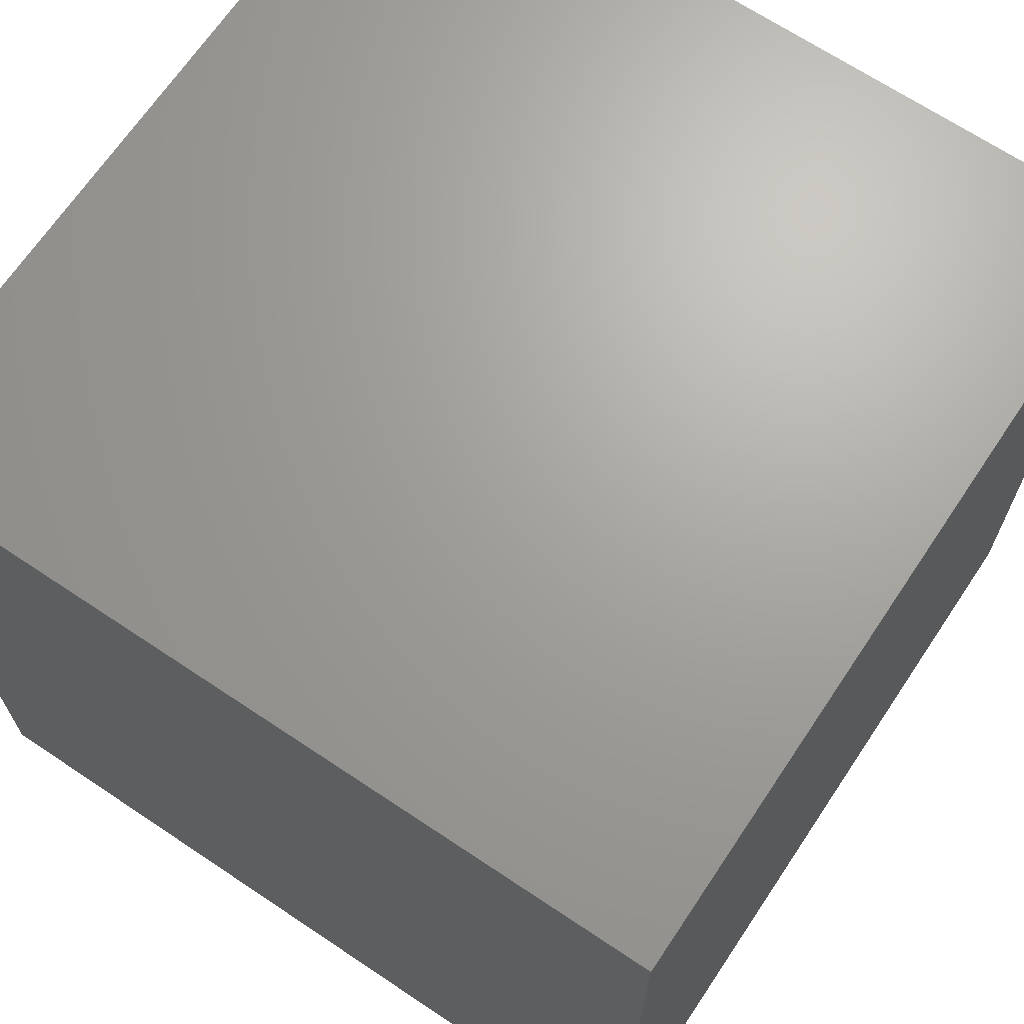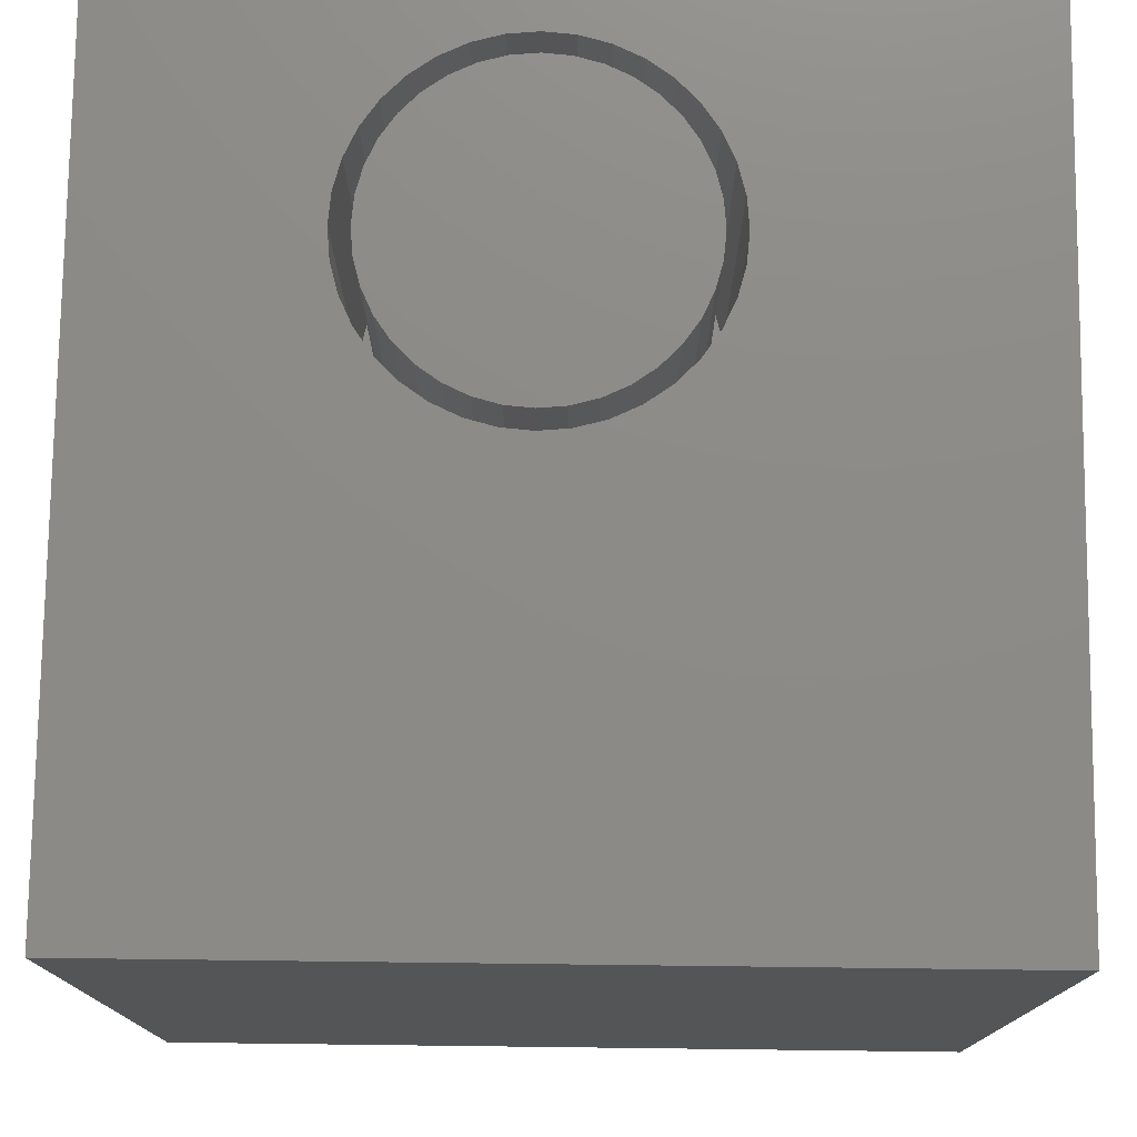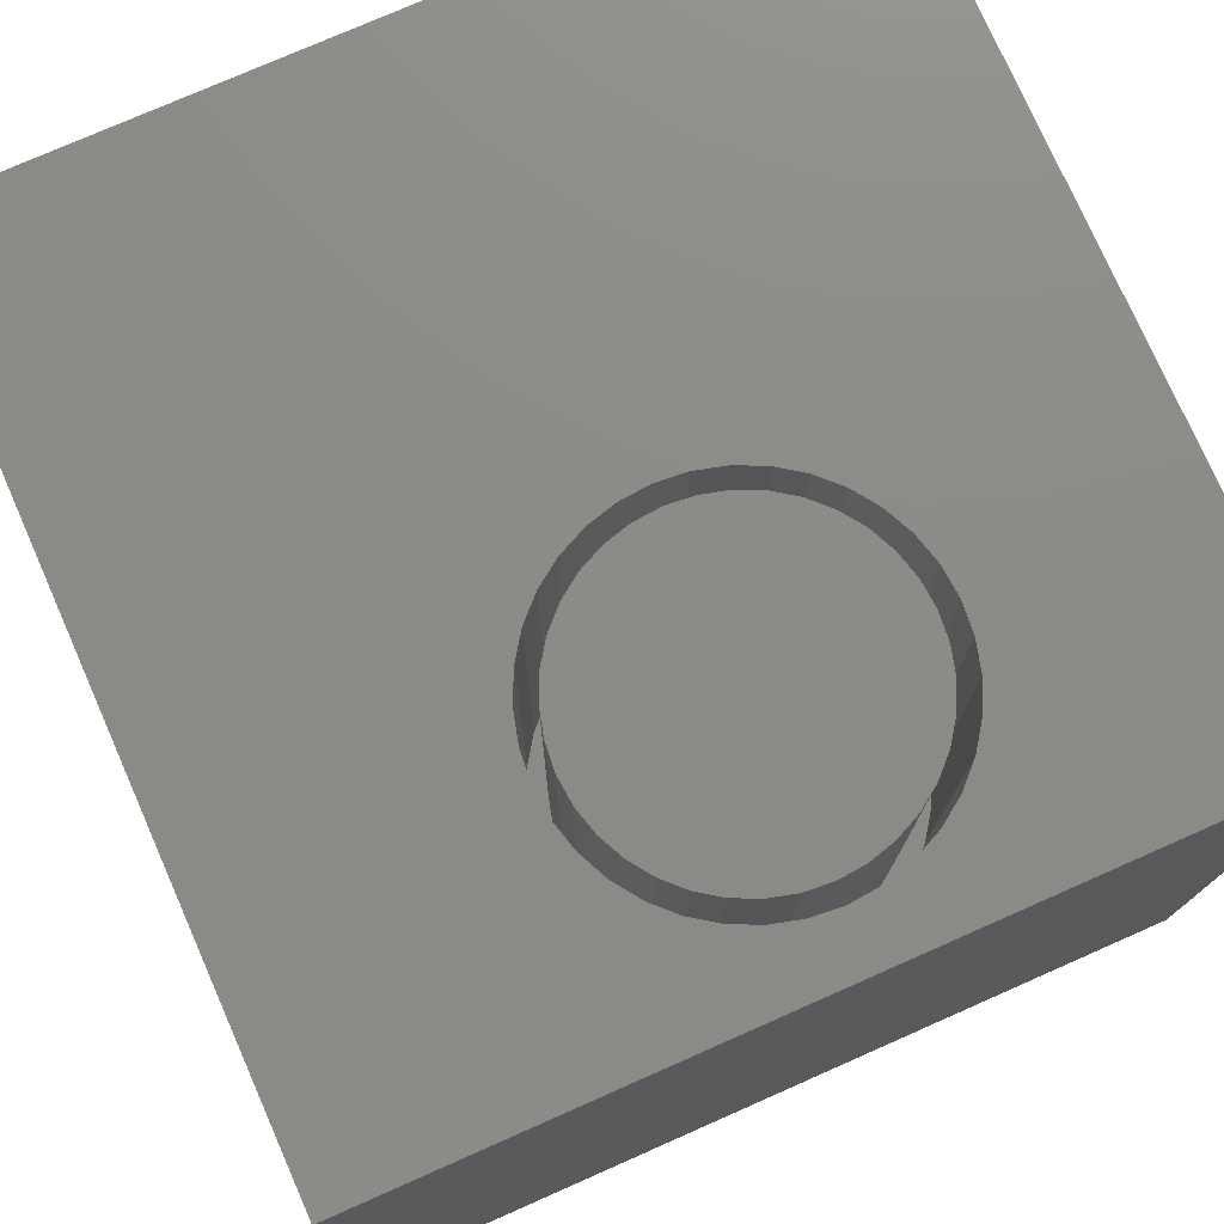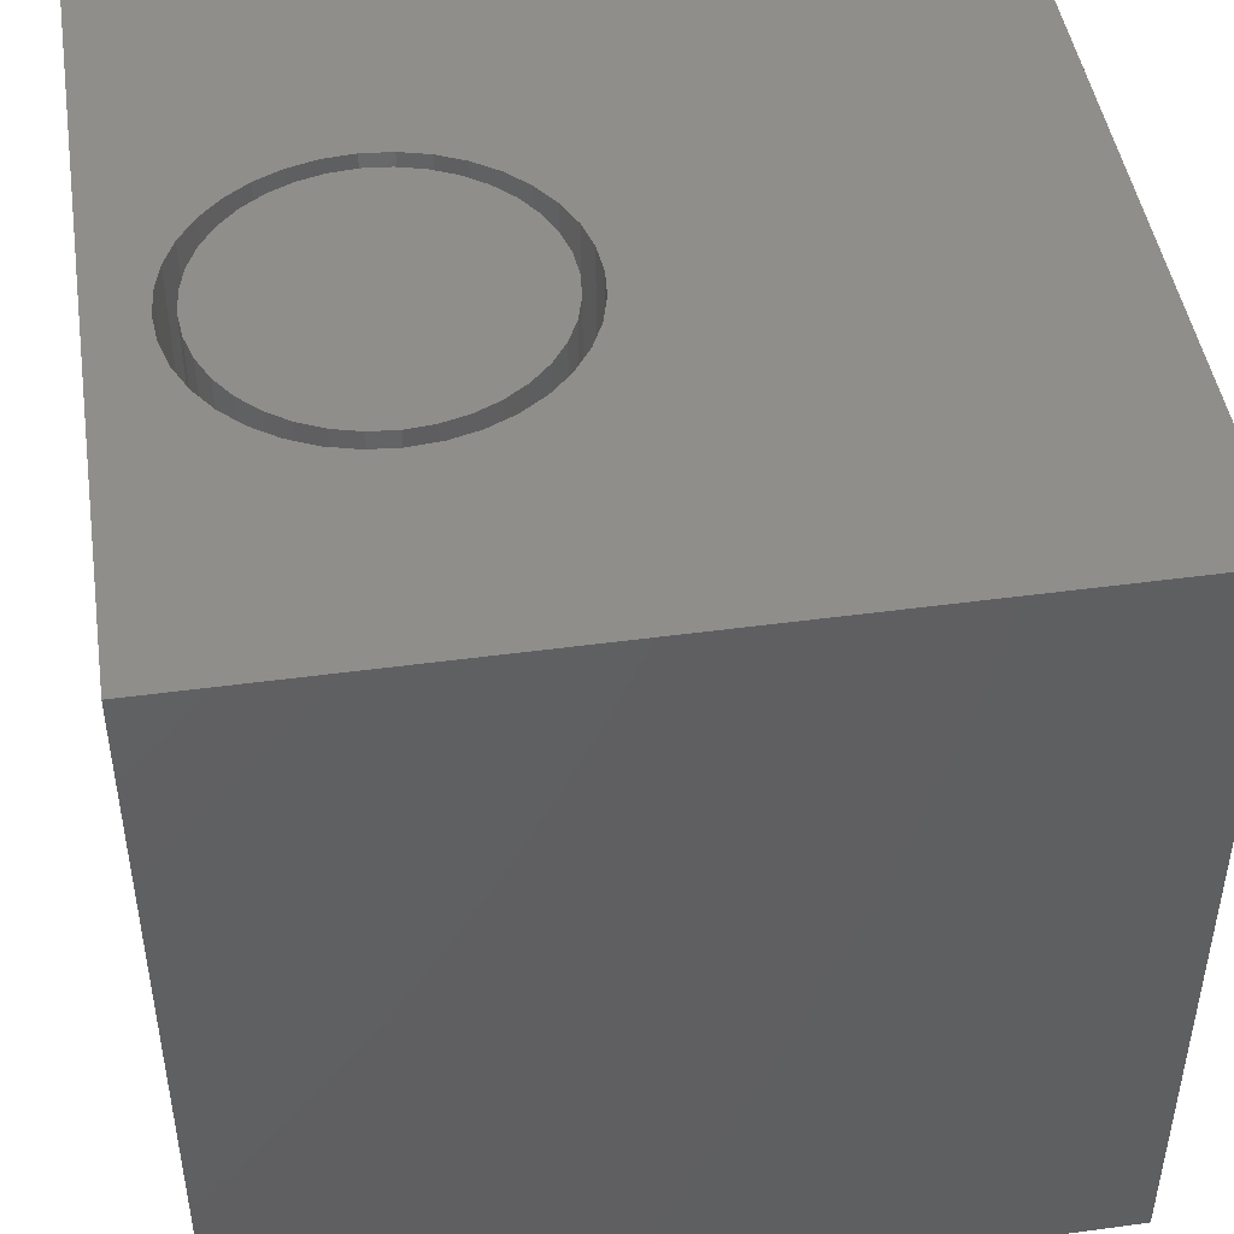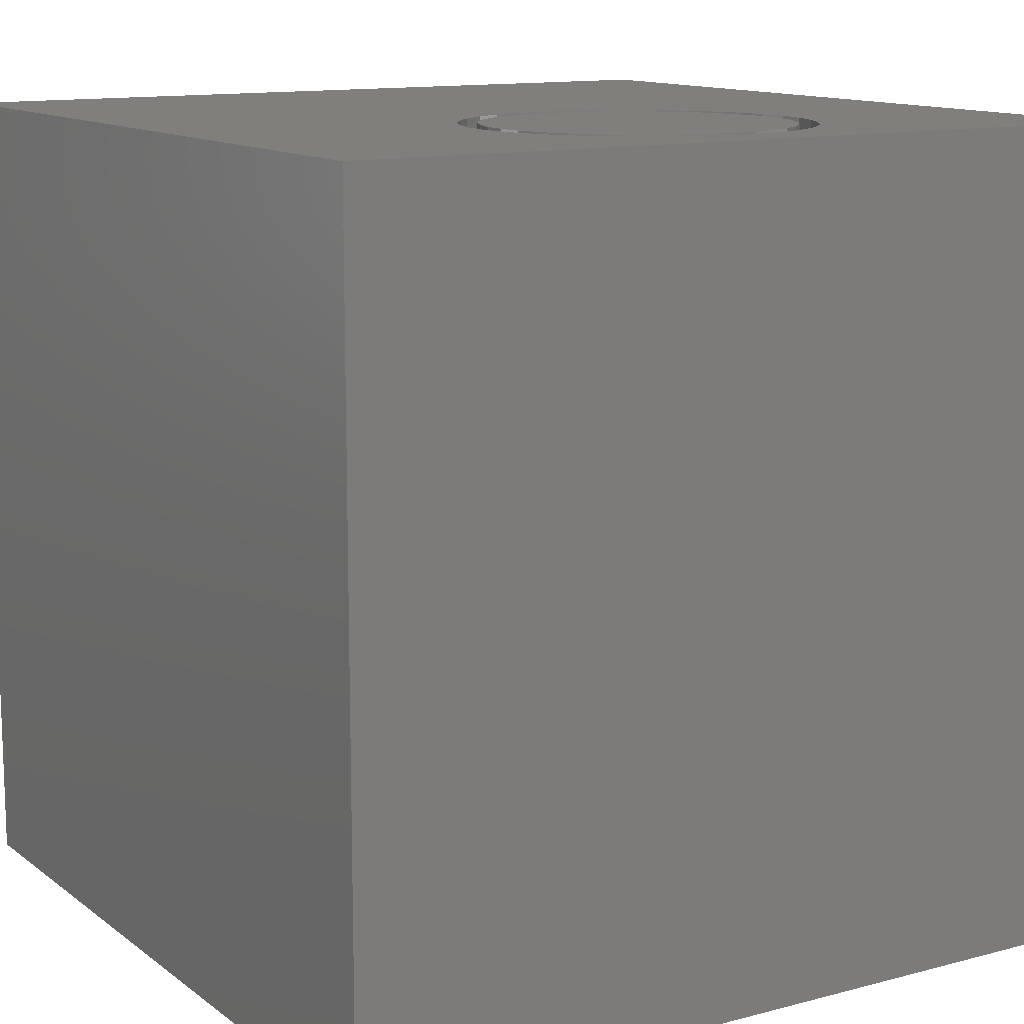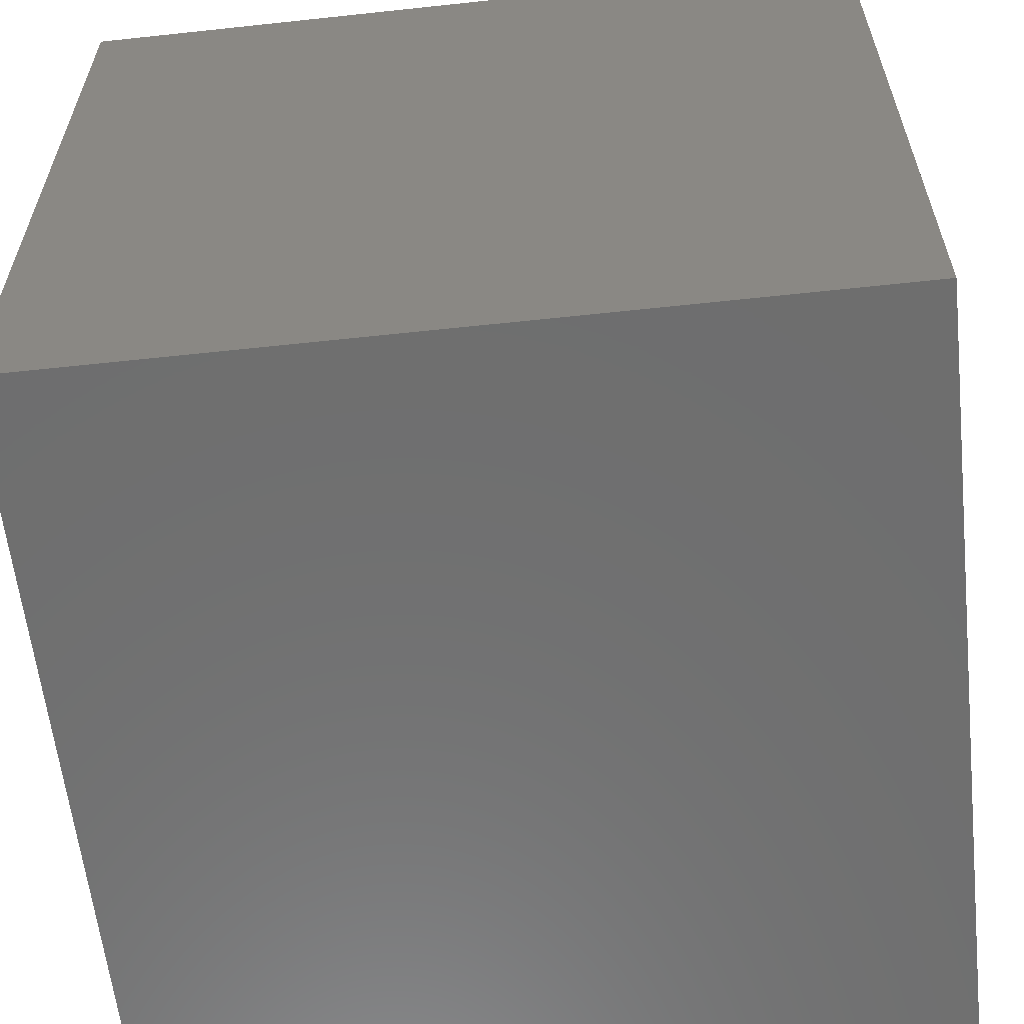
<metadata>
{"format":"stl","ext":"stl","renderer":"f3d","projection":"perspective","resolution":1024,"background":"white","views":[{"elev":67.9,"azim":-146.2,"up":"+Y"},{"elev":76.4,"azim":-89.3,"up":"+Z"},{"elev":76.4,"azim":66.2,"up":"+Z"},{"elev":46.3,"azim":171.2,"up":"+Z"},{"elev":12.5,"azim":58.4,"up":"+Z"},{"elev":-60.4,"azim":96.3,"up":"+Z"}]}
</metadata>
<code>
# stl→obj: 152 verts, 300 faces
v 0 10 10
v 0 10 0
v 0 0 10
v 0 0 0
v 9.218 6.038 10
v 9.312 5.686 10
v 10 10 10
v 9.344 5.323 10
v 10 0 10
v 9.312 4.96 10
v 9.218 4.608 10
v 9.064 4.278 10
v 8.855 3.98 10
v 8.597 3.722 10
v 8.299 3.513 10
v 7.969 3.359 10
v 7.617 3.265 10
v 5.652 6.667 10
v 5.91 6.924 10
v 6.209 7.133 10
v 5.195 5.686 10
v 5.29 6.038 10
v 5.443 6.368 10
v 8.597 6.924 10
v 8.855 6.667 10
v 9.064 6.368 10
v 6.209 3.513 10
v 5.91 3.722 10
v 5.652 3.98 10
v 5.443 4.278 10
v 5.29 4.608 10
v 5.195 4.96 10
v 5.163 5.323 10
v 6.539 7.287 10
v 6.891 7.382 10
v 7.254 7.413 10
v 7.617 7.382 10
v 7.969 7.287 10
v 8.299 7.133 10
v 7.254 3.233 10
v 6.891 3.265 10
v 6.539 3.359 10
v 10 10 0
v 10 0 0
v 9.312 4.96 5.345
v 9.344 5.323 5.345
v 9.312 5.686 5.345
v 9.218 6.038 5.345
v 9.064 6.368 5.345
v 8.855 6.667 5.345
v 8.597 6.924 5.345
v 8.299 7.133 5.345
v 7.969 7.287 5.345
v 7.617 7.382 5.345
v 7.254 7.413 5.345
v 6.891 7.382 5.345
v 6.539 7.287 5.345
v 6.209 7.133 5.345
v 5.91 6.924 5.345
v 5.652 6.667 5.345
v 5.443 6.368 5.345
v 5.29 6.038 5.345
v 5.195 5.686 5.345
v 5.163 5.323 5.345
v 5.195 4.96 5.345
v 5.29 4.608 5.345
v 5.443 4.278 5.345
v 5.652 3.98 5.345
v 5.91 3.722 5.345
v 6.209 3.513 5.345
v 6.539 3.359 5.345
v 6.891 3.265 5.345
v 7.254 3.233 5.345
v 7.617 3.265 5.345
v 7.969 3.359 5.345
v 8.299 3.513 5.345
v 8.597 3.722 5.345
v 8.855 3.98 5.345
v 9.064 4.278 5.345
v 9.218 4.608 5.345
v 6.058 3.899 5.345
v 6.324 3.713 5.345
v 6.618 3.576 5.345
v 6.931 3.492 5.345
v 7.254 3.464 5.345
v 7.577 3.492 5.345
v 7.89 3.576 5.345
v 8.183 3.713 5.345
v 8.449 3.899 5.345
v 8.678 4.128 5.345
v 8.864 4.393 5.345
v 9.001 4.687 5.345
v 9.085 5 5.345
v 9.113 5.323 5.345
v 9.085 5.646 5.345
v 9.001 5.959 5.345
v 8.864 6.253 5.345
v 8.678 6.519 5.345
v 8.449 6.748 5.345
v 8.183 6.934 5.345
v 7.89 7.071 5.345
v 7.577 7.155 5.345
v 7.254 7.183 5.345
v 6.931 7.155 5.345
v 6.618 7.071 5.345
v 6.324 6.934 5.345
v 6.058 6.748 5.345
v 5.829 6.519 5.345
v 5.643 6.253 5.345
v 5.506 5.959 5.345
v 5.422 5.646 5.345
v 5.394 5.323 5.345
v 5.422 5 5.345
v 5.506 4.687 5.345
v 5.643 4.393 5.345
v 5.829 4.128 5.345
v 9.113 5.323 10
v 9.085 5 10
v 9.001 4.687 10
v 8.864 4.393 10
v 8.678 4.128 10
v 8.449 3.899 10
v 8.183 3.713 10
v 7.89 3.576 10
v 7.577 3.492 10
v 7.254 3.464 10
v 6.931 3.492 10
v 6.618 3.576 10
v 6.324 3.713 10
v 6.058 3.899 10
v 5.829 4.128 10
v 5.643 4.393 10
v 5.506 4.687 10
v 5.422 5 10
v 5.394 5.323 10
v 5.422 5.646 10
v 5.506 5.959 10
v 5.643 6.253 10
v 5.829 6.519 10
v 6.058 6.748 10
v 6.324 6.934 10
v 6.618 7.071 10
v 6.931 7.155 10
v 7.254 7.183 10
v 7.577 7.155 10
v 7.89 7.071 10
v 8.183 6.934 10
v 8.449 6.748 10
v 8.678 6.519 10
v 8.864 6.253 10
v 9.001 5.959 10
v 9.085 5.646 10
f 1 2 3
f 3 2 4
f 5 6 7
f 7 6 8
f 7 8 9
f 9 8 10
f 9 10 11
f 11 12 9
f 9 12 13
f 9 13 14
f 14 15 9
f 9 15 16
f 9 16 17
f 18 19 1
f 1 19 20
f 21 22 1
f 1 22 23
f 1 23 18
f 24 25 7
f 7 25 26
f 7 26 5
f 27 28 3
f 3 28 29
f 3 29 30
f 30 31 3
f 3 31 32
f 3 32 1
f 1 32 33
f 1 33 21
f 20 34 1
f 1 34 35
f 1 35 7
f 7 35 36
f 7 36 37
f 37 38 7
f 7 38 39
f 7 39 24
f 17 40 9
f 9 40 41
f 9 41 3
f 3 41 42
f 3 42 27
f 43 7 44
f 44 7 9
f 2 43 4
f 4 43 44
f 7 43 1
f 1 43 2
f 44 9 4
f 4 9 3
f 45 8 46
f 46 8 6
f 46 6 47
f 47 6 5
f 47 5 48
f 48 5 26
f 48 26 49
f 49 26 25
f 49 25 50
f 50 25 24
f 50 24 51
f 51 24 39
f 51 39 52
f 52 39 38
f 52 38 53
f 53 38 37
f 53 37 54
f 54 37 36
f 54 36 55
f 55 36 35
f 55 35 56
f 56 35 34
f 56 34 57
f 57 34 20
f 57 20 58
f 58 20 19
f 58 19 59
f 59 19 18
f 59 18 60
f 60 18 23
f 60 23 61
f 61 23 22
f 61 22 62
f 62 22 21
f 62 21 63
f 63 21 33
f 63 33 64
f 64 33 32
f 64 32 65
f 65 32 31
f 65 31 66
f 66 31 30
f 66 30 67
f 67 30 29
f 67 29 68
f 68 29 28
f 68 28 69
f 69 28 27
f 69 27 70
f 70 27 42
f 70 42 71
f 71 42 41
f 71 41 72
f 72 41 40
f 72 40 73
f 73 40 17
f 73 17 74
f 74 17 16
f 74 16 75
f 75 16 15
f 75 15 76
f 76 15 14
f 76 14 77
f 77 14 13
f 77 13 78
f 78 13 12
f 78 12 79
f 79 12 11
f 79 11 80
f 80 11 10
f 80 10 45
f 45 10 8
f 81 69 82
f 82 69 70
f 82 70 83
f 83 70 71
f 83 71 84
f 84 71 72
f 84 72 85
f 85 72 73
f 85 73 86
f 86 73 74
f 86 74 87
f 87 74 75
f 87 75 88
f 88 75 76
f 88 76 89
f 89 76 77
f 89 77 90
f 90 77 78
f 90 78 91
f 91 78 79
f 91 79 92
f 92 79 80
f 92 80 93
f 93 80 45
f 93 45 94
f 94 45 46
f 94 46 95
f 95 46 47
f 95 47 96
f 96 47 48
f 96 48 97
f 97 48 49
f 97 49 98
f 98 49 50
f 98 50 99
f 99 50 51
f 99 51 100
f 100 51 52
f 100 52 101
f 101 52 53
f 101 53 102
f 102 53 54
f 102 54 103
f 103 54 55
f 103 55 104
f 104 55 56
f 104 56 105
f 105 56 57
f 105 57 106
f 106 57 58
f 106 58 107
f 107 58 59
f 107 59 108
f 108 59 60
f 108 60 109
f 109 60 61
f 109 61 110
f 110 61 62
f 110 62 111
f 111 62 63
f 111 63 112
f 112 63 64
f 112 64 113
f 113 64 65
f 113 65 114
f 114 65 66
f 114 66 115
f 115 66 67
f 115 67 116
f 116 67 68
f 116 68 81
f 81 68 69
f 95 117 94
f 94 117 118
f 94 118 93
f 93 118 119
f 93 119 92
f 92 119 120
f 92 120 91
f 91 120 121
f 91 121 90
f 90 121 122
f 90 122 89
f 89 122 123
f 89 123 88
f 88 123 124
f 88 124 87
f 87 124 125
f 87 125 86
f 86 125 126
f 86 126 85
f 85 126 127
f 85 127 84
f 84 127 128
f 84 128 83
f 83 128 129
f 83 129 82
f 82 129 130
f 82 130 81
f 81 130 131
f 81 131 116
f 116 131 132
f 116 132 115
f 115 132 133
f 115 133 114
f 114 133 134
f 114 134 113
f 113 134 135
f 113 135 112
f 112 135 136
f 112 136 111
f 111 136 137
f 111 137 110
f 110 137 138
f 110 138 109
f 109 138 139
f 109 139 108
f 108 139 140
f 108 140 107
f 107 140 141
f 107 141 106
f 106 141 142
f 106 142 105
f 105 142 143
f 105 143 104
f 104 143 144
f 104 144 103
f 103 144 145
f 103 145 102
f 102 145 146
f 102 146 101
f 101 146 147
f 101 147 100
f 100 147 148
f 100 148 99
f 99 148 149
f 99 149 98
f 98 149 150
f 98 150 97
f 97 150 151
f 97 151 96
f 96 151 152
f 96 152 95
f 95 152 117
f 138 137 120
f 120 137 136
f 125 134 126
f 126 134 127
f 136 135 120
f 120 135 134
f 120 134 121
f 121 134 122
f 119 118 143
f 143 118 117
f 143 117 152
f 141 140 120
f 120 140 139
f 120 139 138
f 125 124 134
f 134 124 123
f 134 123 122
f 148 147 146
f 152 151 143
f 143 151 150
f 143 150 144
f 144 150 145
f 119 143 120
f 120 143 142
f 120 142 141
f 134 133 127
f 127 133 132
f 127 132 131
f 131 130 127
f 127 130 129
f 127 129 128
f 145 150 146
f 146 150 149
f 146 149 148

</code>
